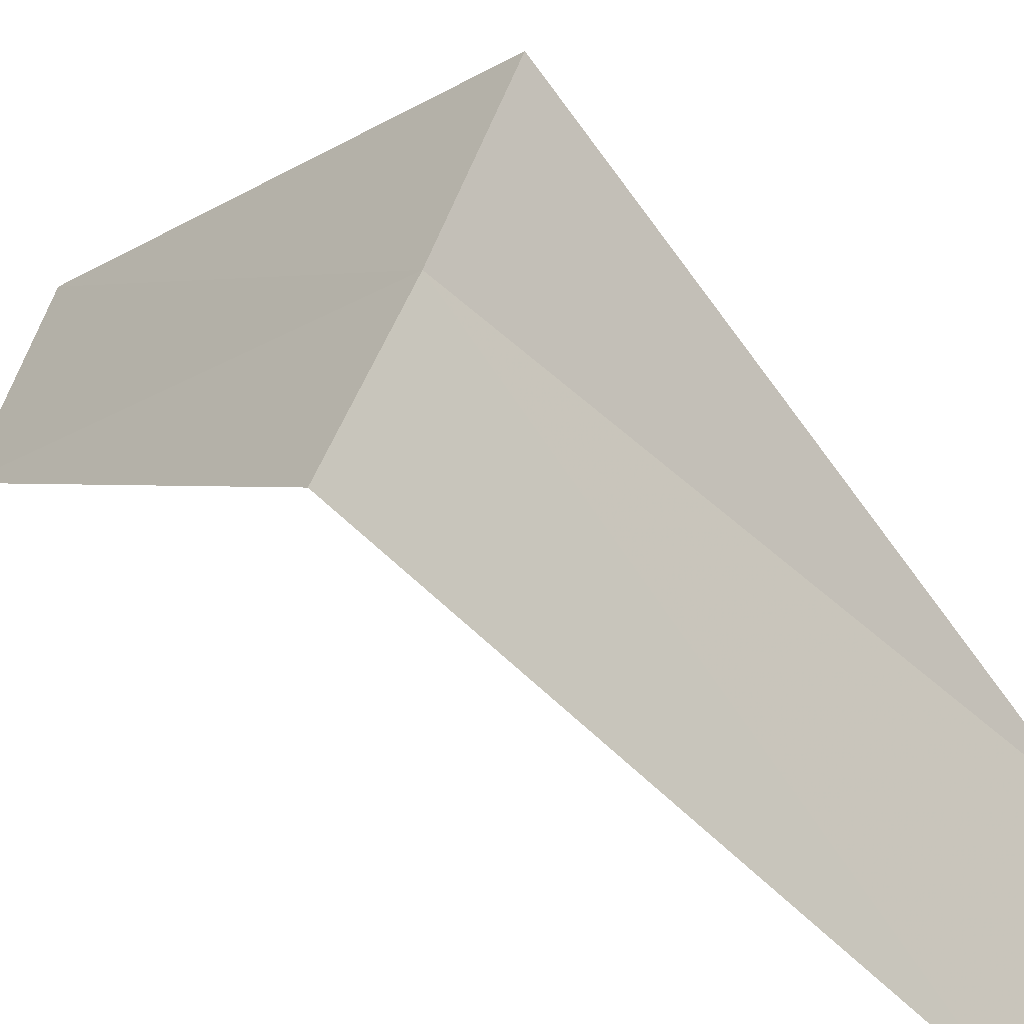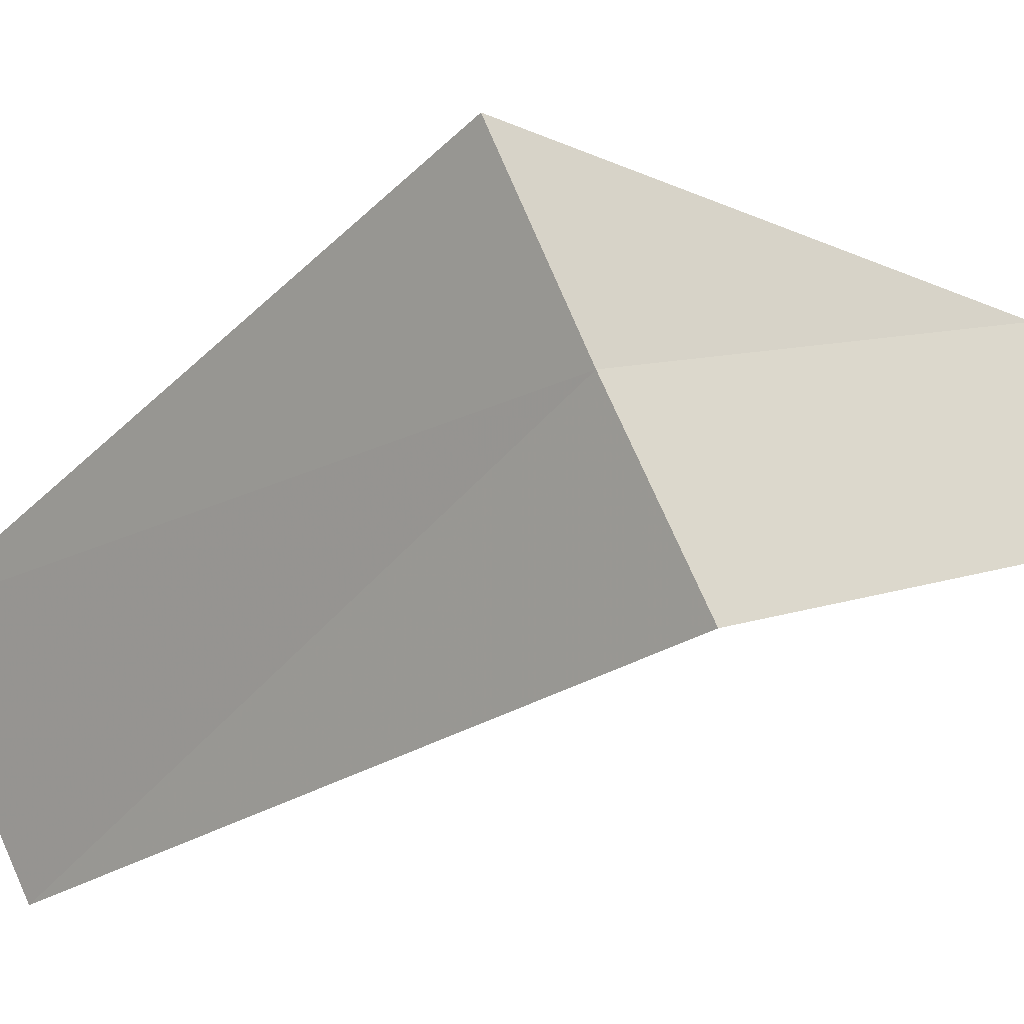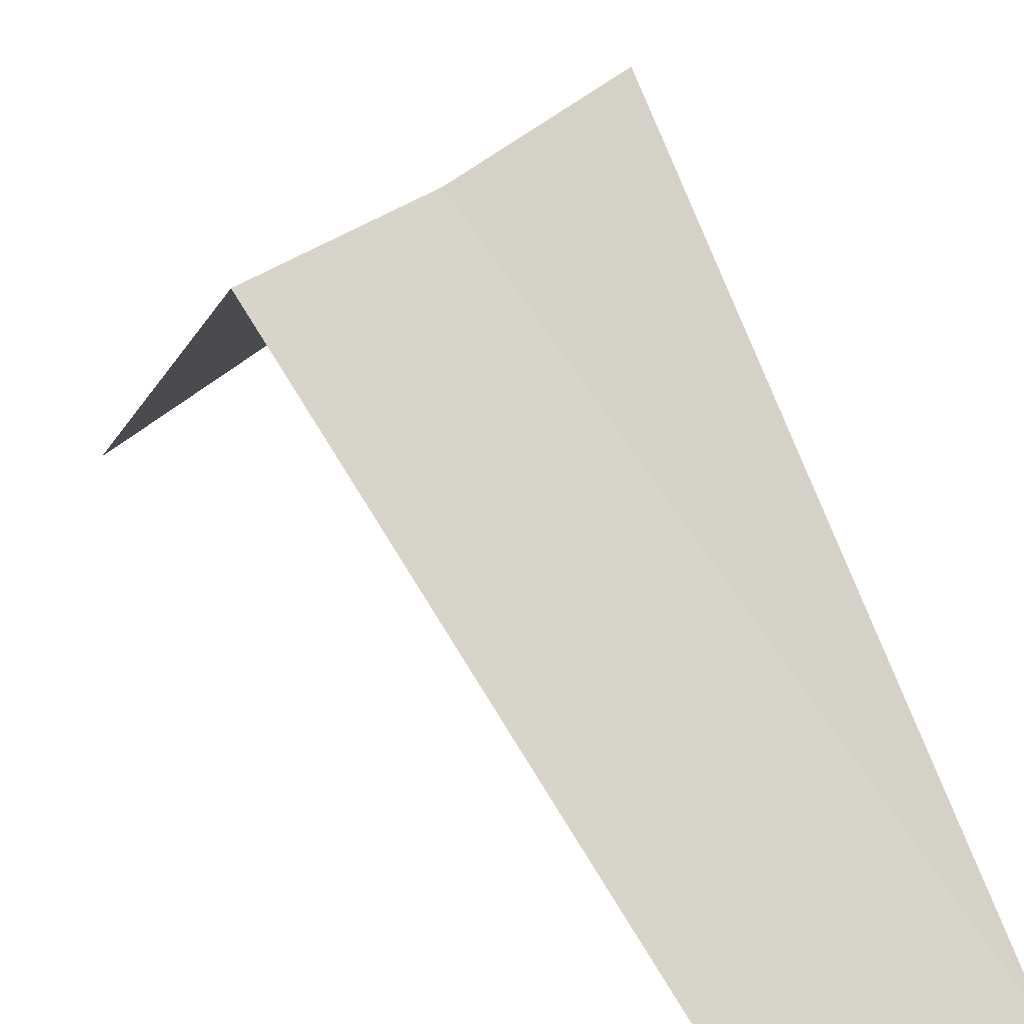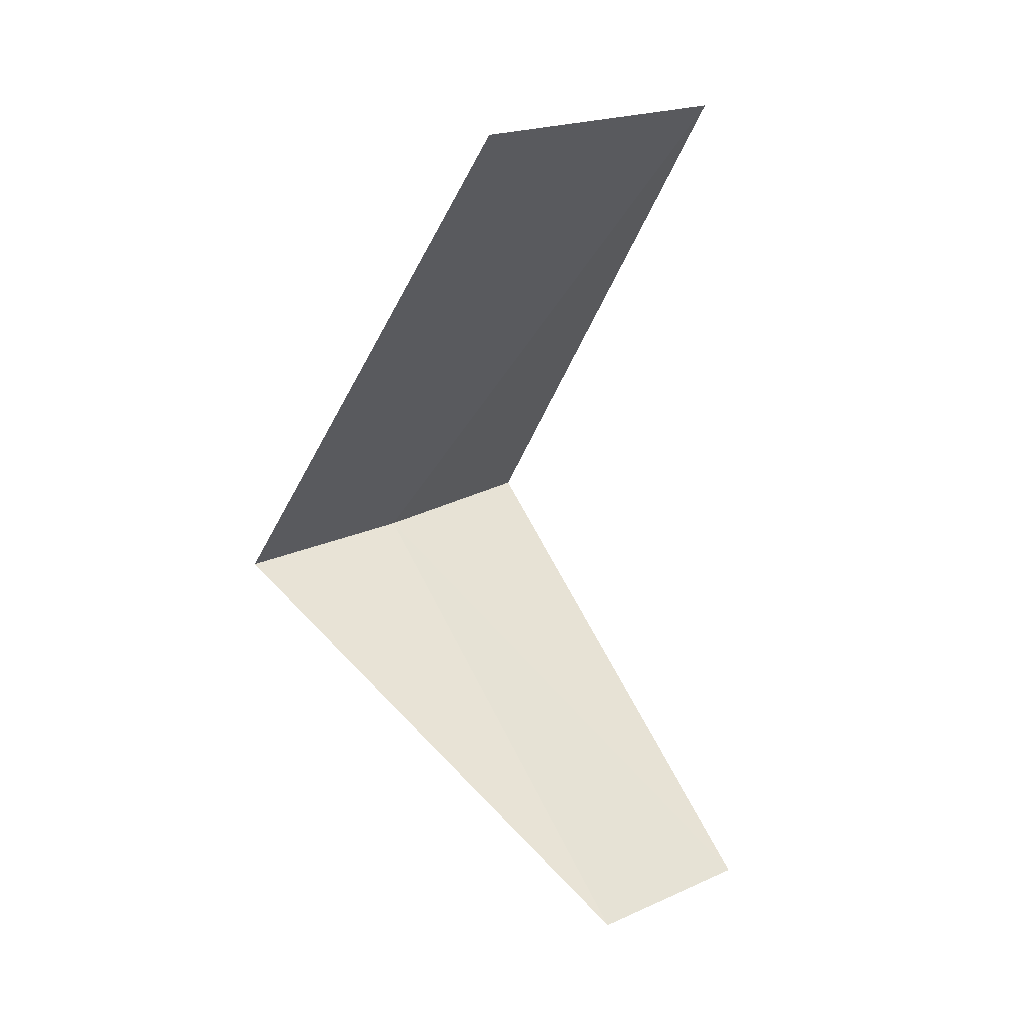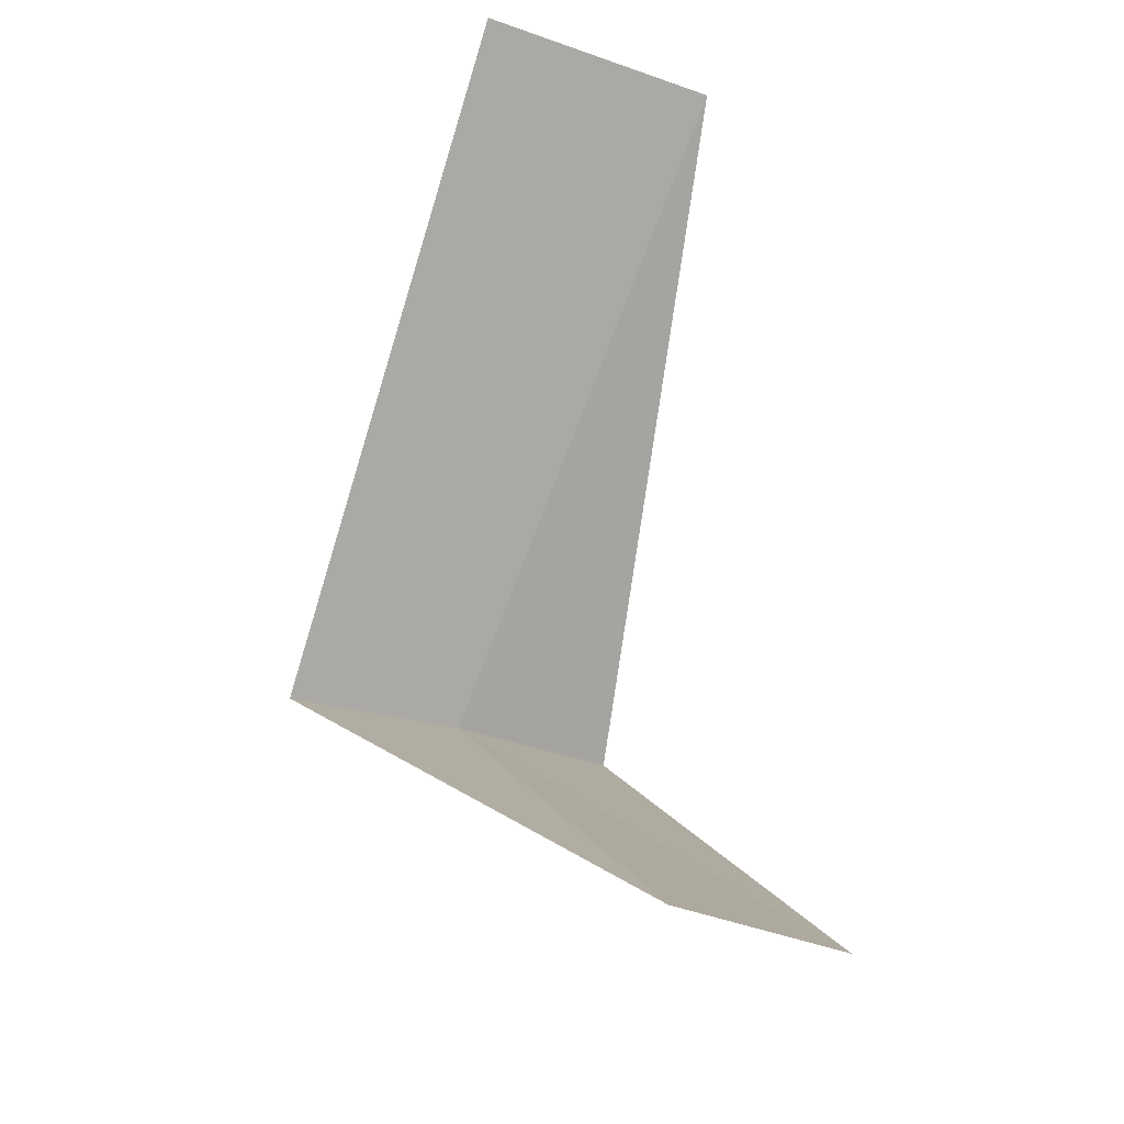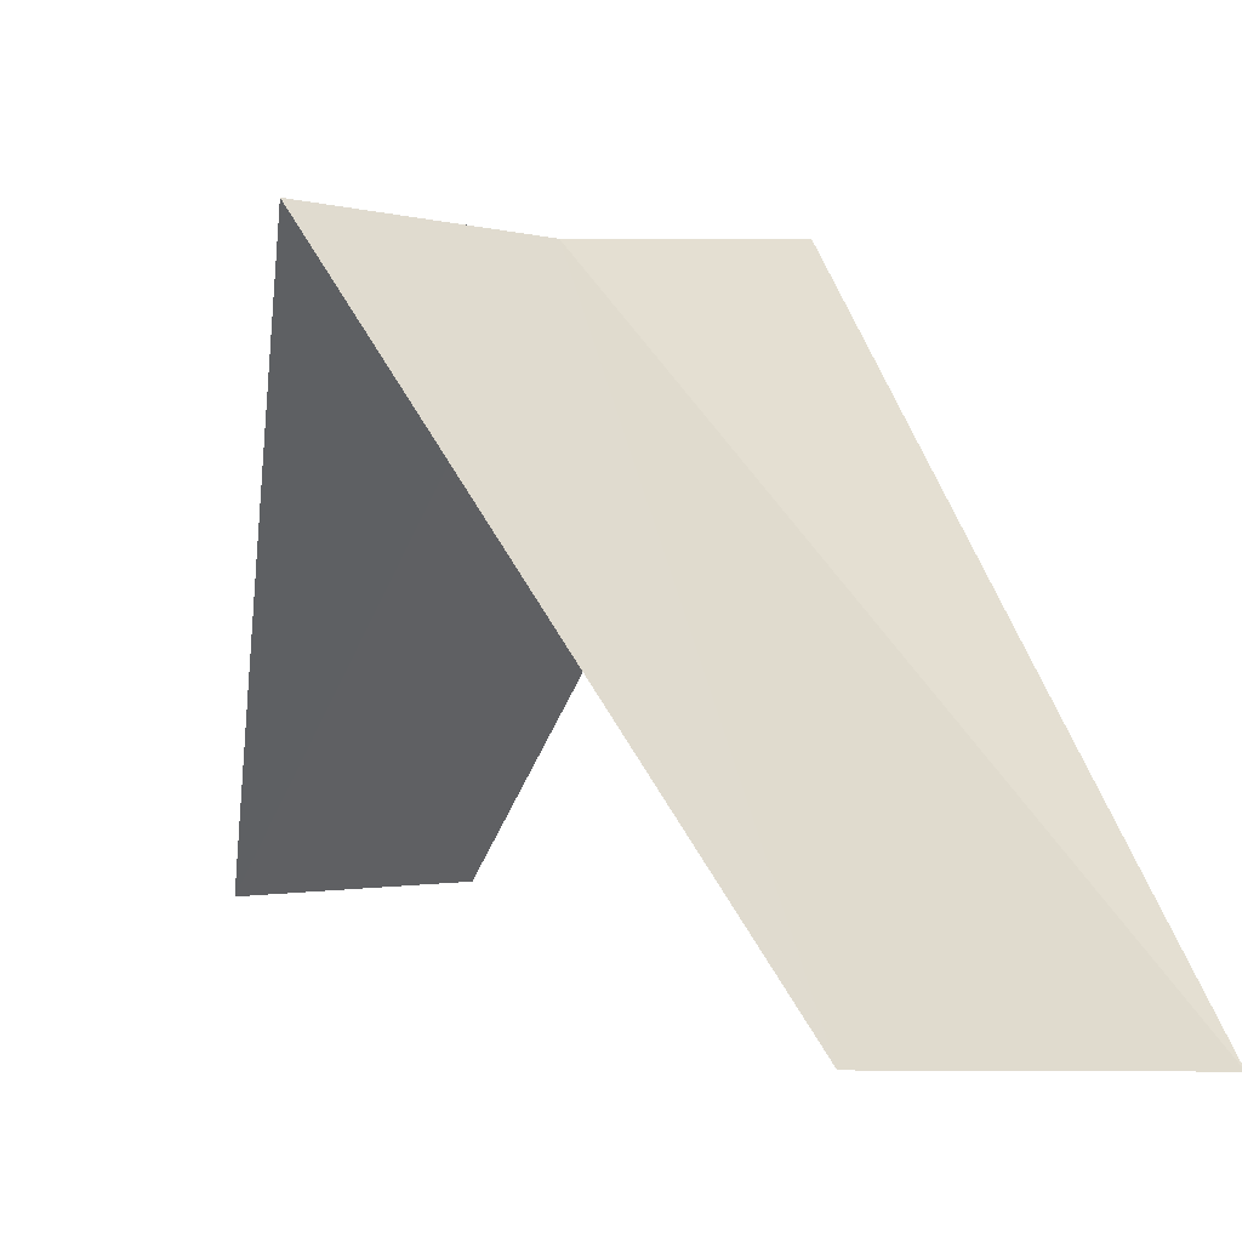
<metadata>
{"format":"obj","ext":"obj","renderer":"f3d","projection":"perspective","resolution":1024,"background":"white","views":[{"elev":52.9,"azim":-75.4,"up":"+Y"},{"elev":74.6,"azim":61.2,"up":"+Y"},{"elev":34.0,"azim":-52.1,"up":"+Y"},{"elev":13.6,"azim":-36.6,"up":"+Z"},{"elev":-36.9,"azim":-27.6,"up":"+Z"},{"elev":-7.2,"azim":-39.3,"up":"+Y"}]}
</metadata>
<code>
v 0.1884 -2.994 6.52
v -0.1884 -2.994 6.48
v 0.2361 -3.753 5.76
v 0.6236 -3.719 5.776
v 0.5621 -2.947 6.56
v -0.2512 -3.992 7.48
v 0.2512 -3.992 7.52
f 1 3 4
f 1 6 2
f 1 7 6
f 1 5 7
f 1 2 3
f 1 4 5

</code>
